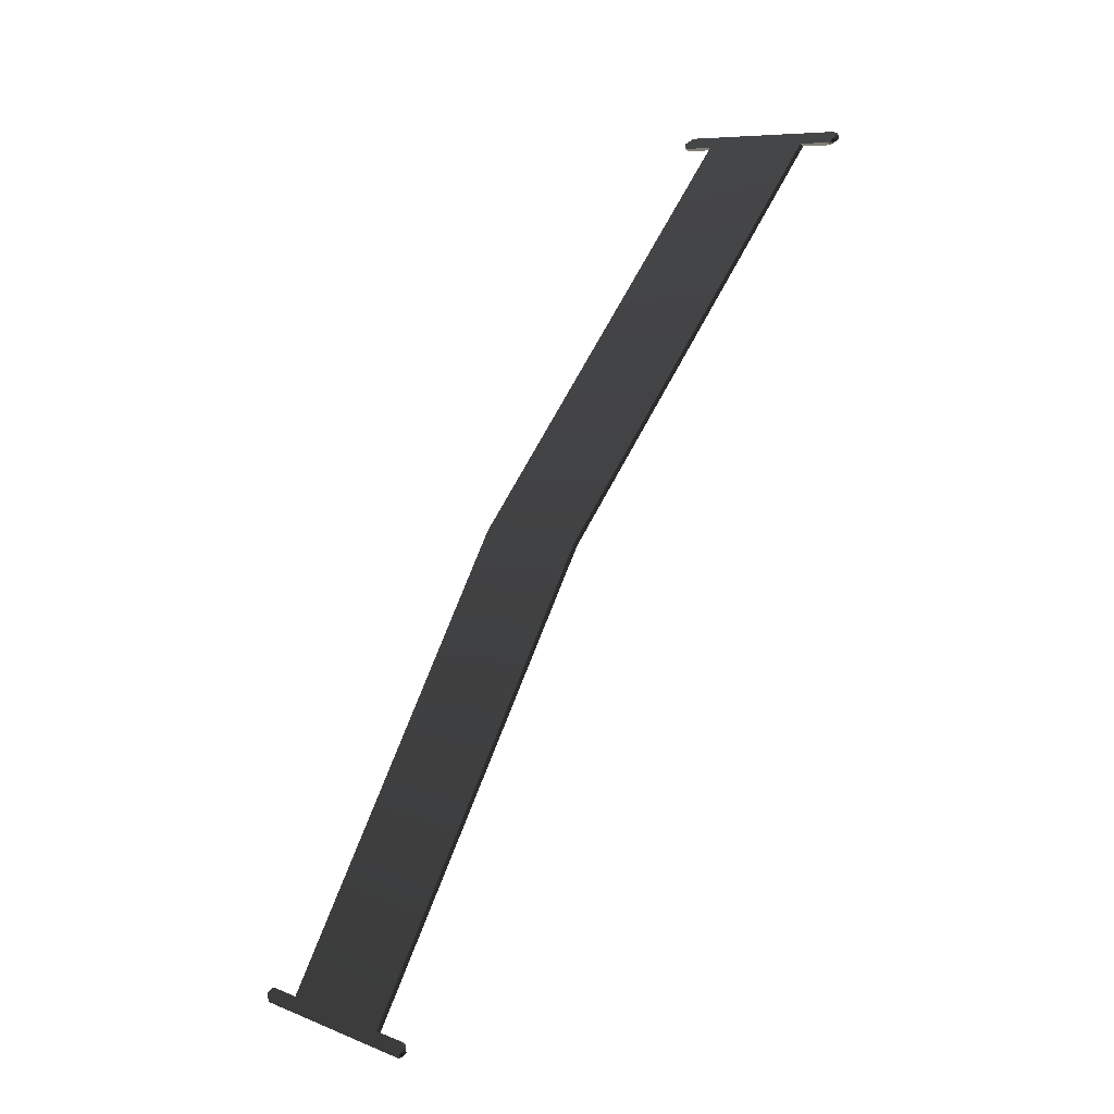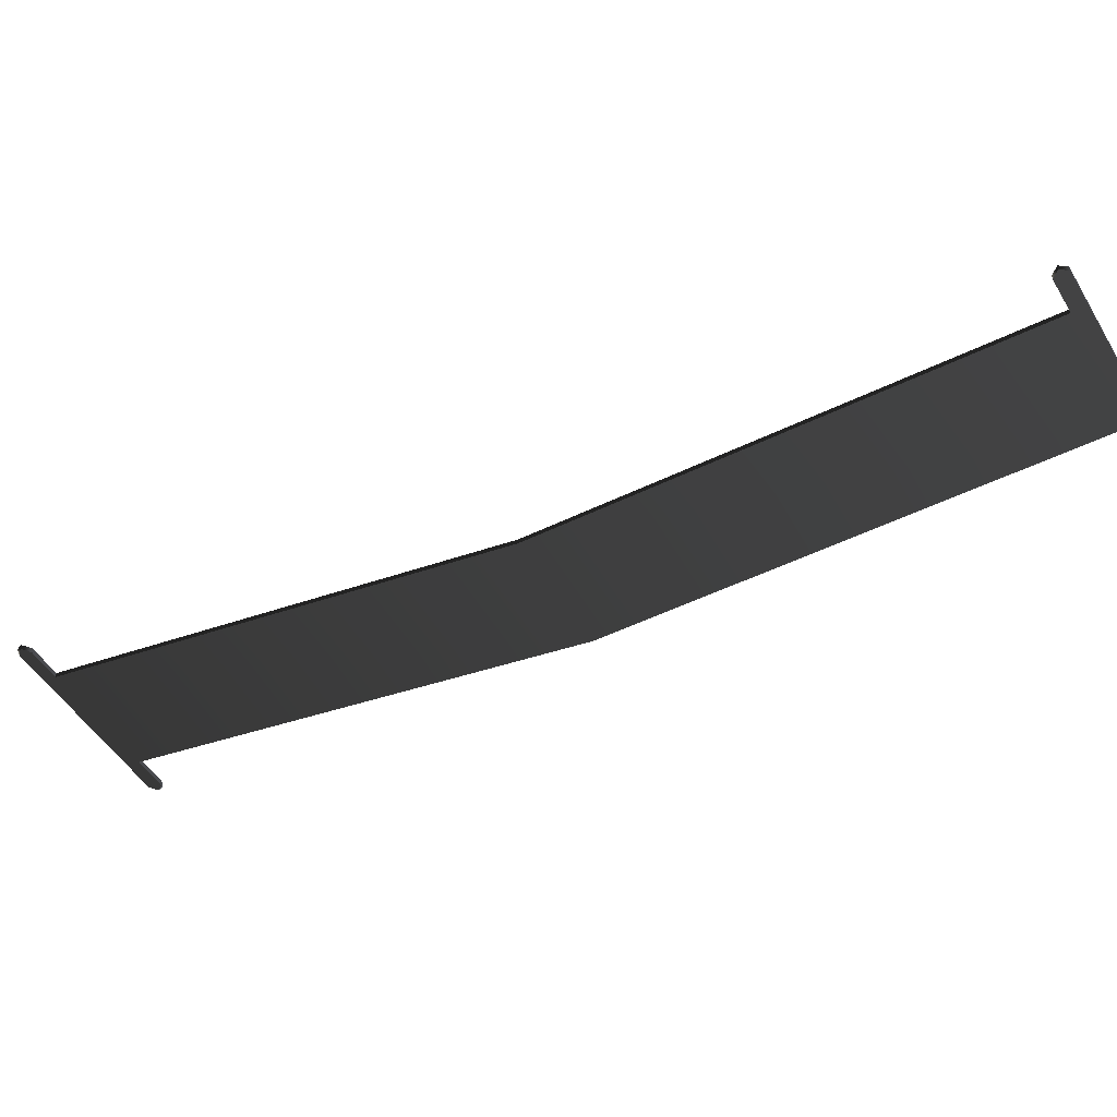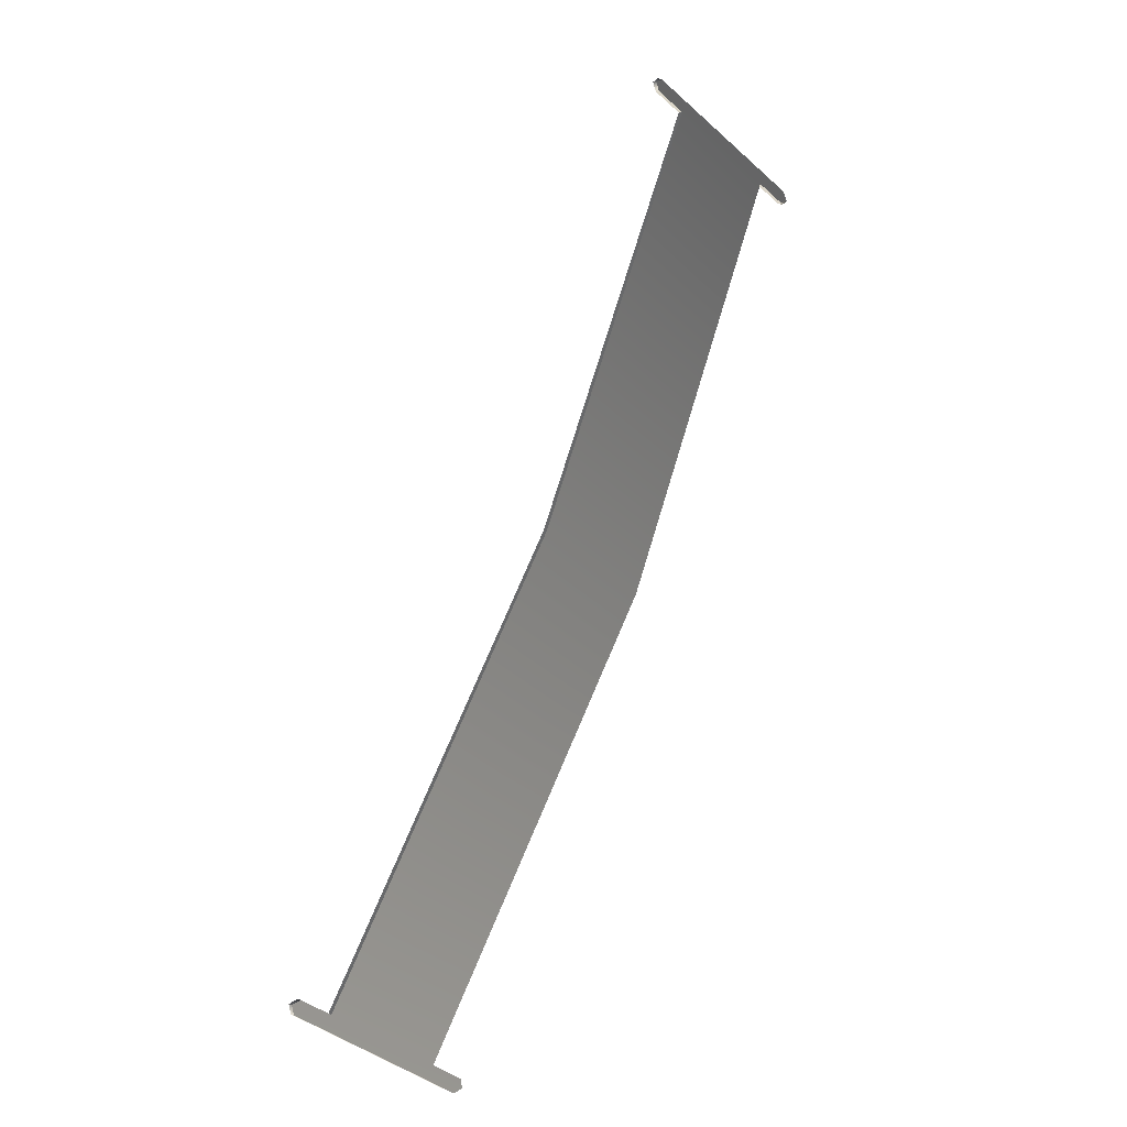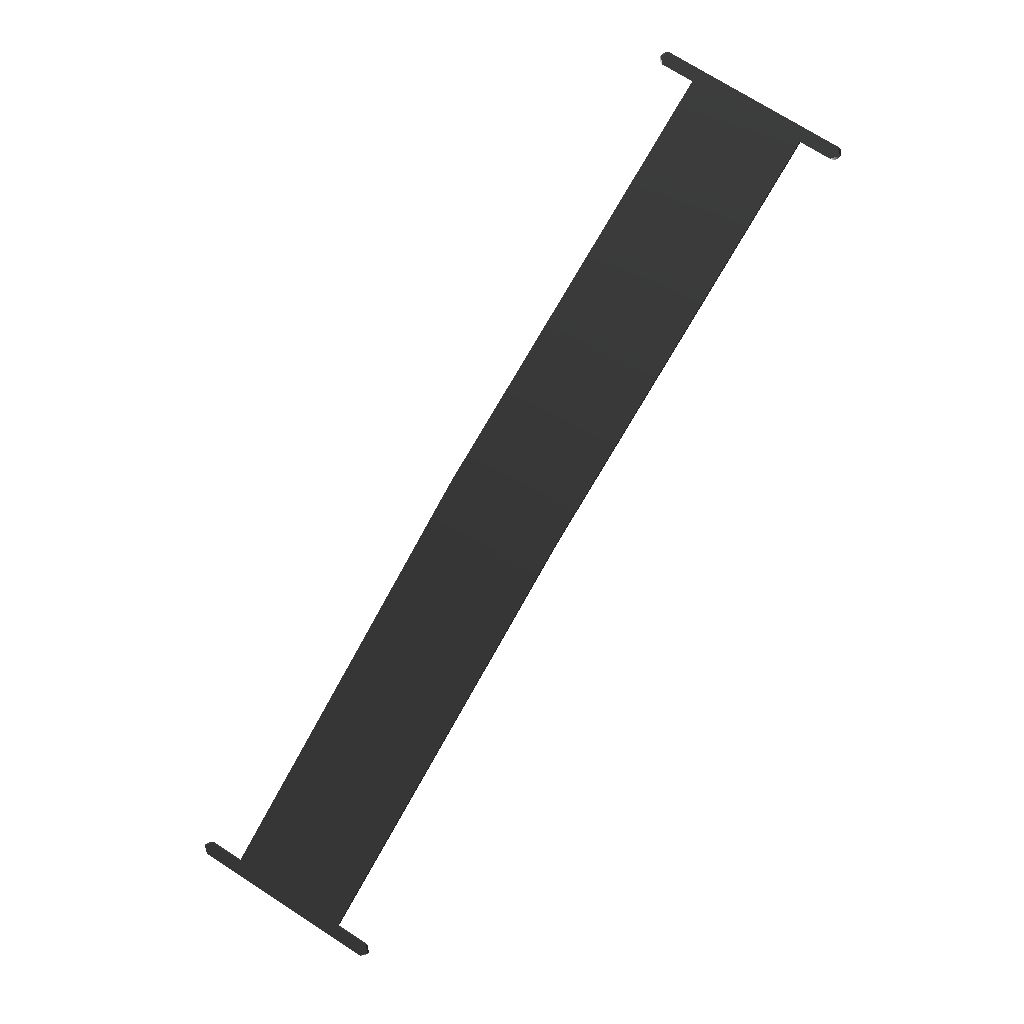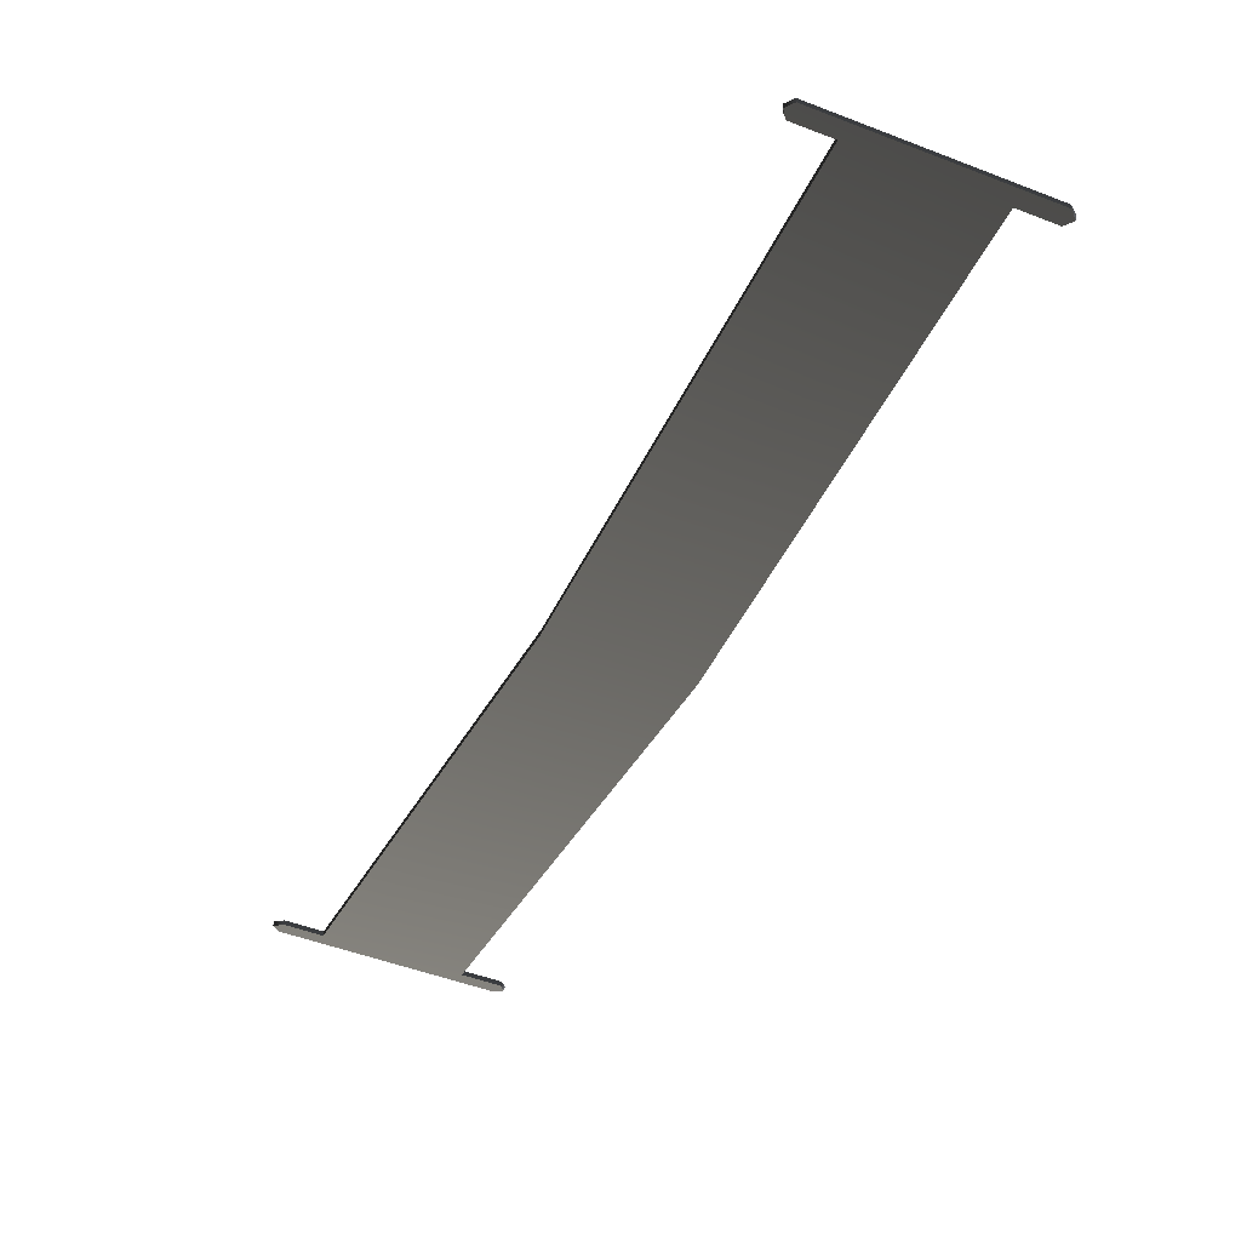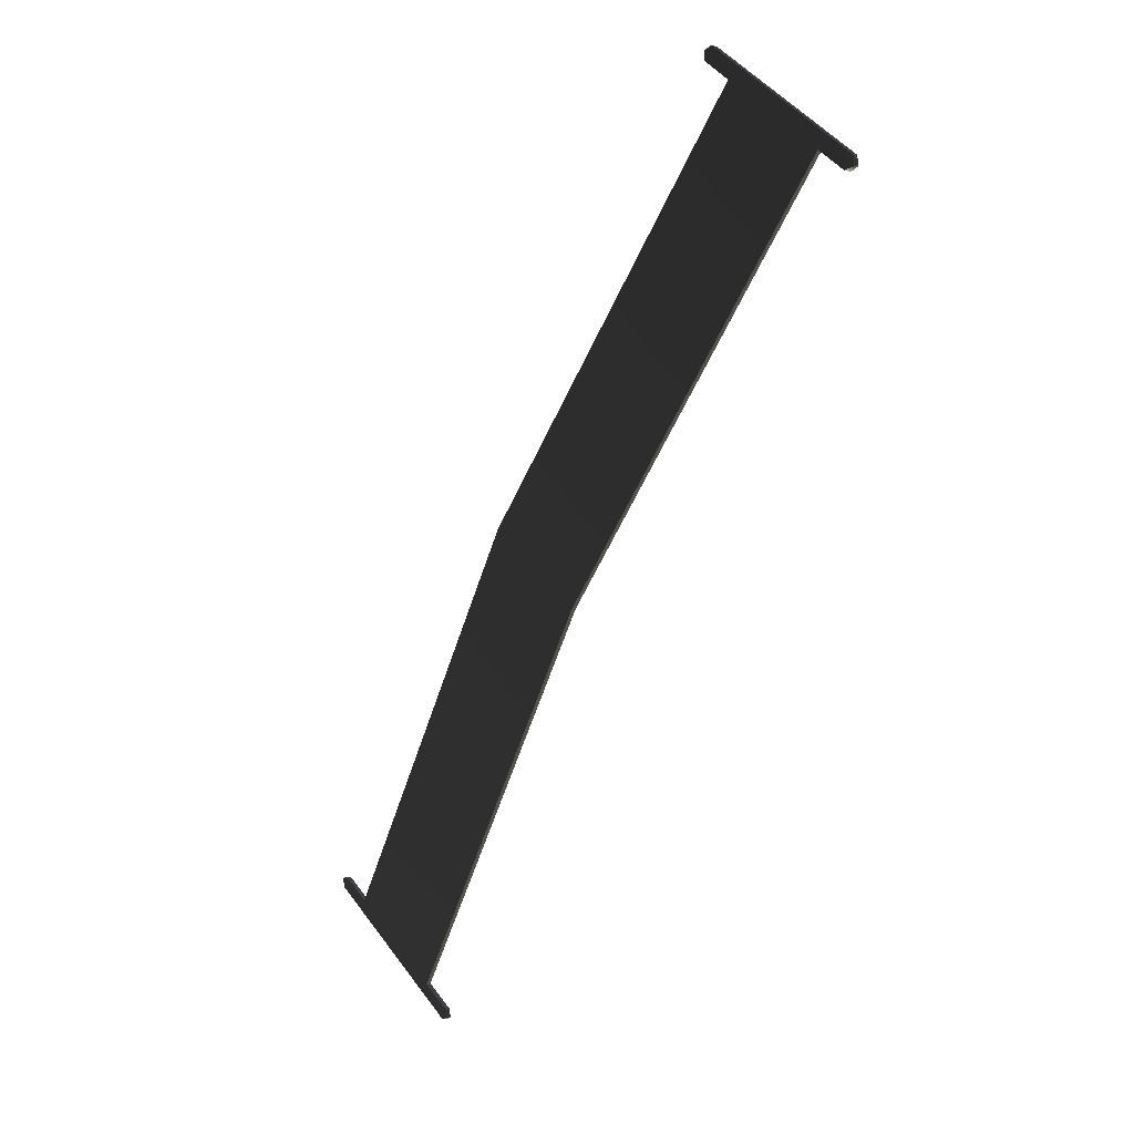
<metadata>
{"format":"obj","ext":"obj","renderer":"f3d","projection":"perspective","resolution":1024,"background":"white","views":[{"elev":-33.7,"azim":-138.7,"up":"+Y"},{"elev":-46.8,"azim":-31.0,"up":"+Z"},{"elev":3.4,"azim":139.7,"up":"+Y"},{"elev":4.2,"azim":-165.7,"up":"+Y"},{"elev":-45.8,"azim":5.7,"up":"+Z"},{"elev":7.4,"azim":-129.3,"up":"+Y"}]}
</metadata>
<code>
g Face_1
v -0.0592 0.2105 -0.1087
v -0.05986 0.2101 -0.1087
v -0.05483 0.2014 -0.1102
v -0.04974 0.1926 -0.1101
v -0.04907 0.193 -0.1101
v -0.04888 0.1929 -0.1101
v -0.04893 0.1927 -0.1101
v -0.05261 0.1906 -0.1101
v -0.0528 0.1907 -0.1101
v -0.05277 0.1909 -0.1101
v -0.05209 0.1913 -0.1101
v -0.05718 0.2001 -0.1102
v -0.06221 0.2087 -0.1087
v -0.06286 0.2084 -0.1087
v -0.06307 0.2084 -0.1086
v -0.06301 0.2086 -0.1086
v -0.05935 0.2108 -0.1086
v -0.05915 0.2107 -0.1086
f 10 9 8
f 11 10 8
f 7 11 8
f 7 4 11
f 5 4 7
f 6 5 7
f 12 11 4
f 3 12 4
f 16 15 14
f 13 16 14
f 13 12 3
f 2 16 13
f 2 13 3
f 17 2 1
f 17 1 18
f 17 16 2
g Face_2
v -0.0592 0.2105 -0.1088
v -0.0592 0.2105 -0.1087
v -0.05986 0.2101 -0.1087
v -0.05986 0.2101 -0.1088
f 21 19 20
f 22 19 21
g Face_3
v -0.05915 0.2107 -0.1087
v -0.05915 0.2107 -0.1086
v -0.0592 0.2105 -0.1087
v -0.0592 0.2105 -0.1088
v -0.05917 0.2105 -0.1087
v -0.05915 0.2105 -0.1087
v -0.05914 0.2106 -0.1087
v -0.05913 0.2106 -0.1087
v -0.05913 0.2106 -0.1087
v -0.05913 0.2106 -0.1087
v -0.05914 0.2107 -0.1087
f 27 25 26
f 28 25 27
f 28 27 26
f 29 24 25
f 29 25 28
f 29 28 26
f 30 24 29
f 30 29 26
f 31 26 23
f 31 30 26
f 31 24 30
f 32 24 31
f 32 31 23
f 33 23 24
f 33 24 32
f 33 32 23
g Face_4
v -0.05935 0.2108 -0.1087
v -0.05935 0.2108 -0.1086
v -0.05915 0.2107 -0.1086
v -0.05915 0.2107 -0.1087
v -0.05917 0.2107 -0.1087
v -0.05919 0.2107 -0.1087
v -0.05922 0.2108 -0.1087
v -0.05924 0.2108 -0.1087
v -0.05927 0.2108 -0.1087
v -0.0593 0.2108 -0.1087
v -0.05932 0.2108 -0.1087
f 38 36 37
f 39 36 38
f 39 38 37
f 40 35 36
f 40 36 39
f 40 39 37
f 41 37 34
f 41 35 40
f 41 40 37
f 42 35 41
f 42 41 34
f 43 35 42
f 43 42 34
f 44 34 35
f 44 35 43
f 44 43 34
g Face_5
v -0.06301 0.2086 -0.1087
v -0.06301 0.2086 -0.1086
v -0.05935 0.2108 -0.1086
v -0.05935 0.2108 -0.1087
f 48 45 46
f 48 46 47
g Face_6
v -0.06307 0.2084 -0.1087
v -0.06307 0.2084 -0.1086
v -0.06301 0.2086 -0.1086
v -0.06301 0.2086 -0.1087
v -0.06303 0.2086 -0.1087
v -0.06306 0.2086 -0.1087
v -0.06307 0.2086 -0.1087
v -0.06309 0.2085 -0.1087
v -0.06309 0.2085 -0.1087
v -0.06309 0.2085 -0.1087
v -0.06308 0.2085 -0.1087
f 53 51 52
f 54 51 53
f 54 53 52
f 55 52 49
f 55 51 54
f 55 54 52
f 56 50 51
f 56 55 49
f 56 51 55
f 57 50 56
f 57 56 49
f 58 50 57
f 58 57 49
f 59 49 50
f 59 50 58
f 59 58 49
g Face_7
v -0.06286 0.2084 -0.1088
v -0.06286 0.2084 -0.1087
v -0.06307 0.2084 -0.1086
v -0.06307 0.2084 -0.1087
v -0.06305 0.2084 -0.1087
v -0.06303 0.2084 -0.1087
v -0.063 0.2084 -0.1087
v -0.06298 0.2084 -0.1087
v -0.06294 0.2084 -0.1087
v -0.06291 0.2084 -0.1087
v -0.06289 0.2084 -0.1087
f 64 62 63
f 65 62 64
f 65 64 63
f 66 63 60
f 66 62 65
f 66 65 63
f 67 66 60
f 67 62 66
f 68 61 62
f 68 62 67
f 68 67 60
f 69 61 68
f 69 68 60
f 70 60 61
f 70 61 69
f 70 69 60
g Face_8
v -0.06221 0.2087 -0.1088
v -0.06221 0.2087 -0.1087
v -0.06286 0.2084 -0.1087
v -0.06286 0.2084 -0.1088
f 74 71 72
f 74 72 73
g Face_9
v -0.05209 0.1913 -0.1102
v -0.05209 0.1913 -0.1101
v -0.05718 0.2001 -0.1102
v -0.06221 0.2087 -0.1087
v -0.06221 0.2087 -0.1088
v -0.05718 0.2001 -0.1103
f 77 75 76
f 80 75 77
f 79 77 78
f 79 80 77
g Face_10
v -0.05277 0.1909 -0.1102
v -0.05277 0.1909 -0.1101
v -0.05209 0.1913 -0.1101
v -0.05209 0.1913 -0.1102
f 84 81 82
f 84 82 83
g Face_11
v -0.0528 0.1907 -0.1102
v -0.0528 0.1907 -0.1101
v -0.05277 0.1909 -0.1101
v -0.05277 0.1909 -0.1102
v -0.05279 0.1908 -0.1101
v -0.05281 0.1908 -0.1101
v -0.0528 0.1907 -0.1101
f 89 87 88
f 90 86 87
f 90 88 85
f 90 87 89
f 90 89 88
f 91 85 86
f 91 86 90
f 91 90 85
g Face_12
v -0.05261 0.1906 -0.1102
v -0.05261 0.1906 -0.1101
v -0.0528 0.1907 -0.1101
v -0.0528 0.1907 -0.1102
v -0.05277 0.1906 -0.1101
v -0.05273 0.1906 -0.1101
v -0.05268 0.1906 -0.1101
f 96 94 95
f 97 93 94
f 97 95 92
f 97 94 96
f 97 96 95
f 98 92 93
f 98 93 97
f 98 97 92
g Face_13
v -0.04893 0.1927 -0.1102
v -0.04893 0.1927 -0.1101
v -0.05261 0.1906 -0.1101
v -0.05261 0.1906 -0.1102
f 102 99 100
f 102 100 101
g Face_14
v -0.04888 0.1929 -0.1102
v -0.04888 0.1929 -0.1101
v -0.04893 0.1927 -0.1101
v -0.04893 0.1927 -0.1102
v -0.0489 0.1928 -0.1101
v -0.04888 0.1929 -0.1101
v -0.04888 0.1929 -0.1101
f 107 105 106
f 108 104 105
f 108 106 103
f 108 105 107
f 108 107 106
f 109 103 104
f 109 104 108
f 109 108 103
g Face_15
v -0.04907 0.193 -0.1102
v -0.04907 0.193 -0.1101
v -0.04888 0.1929 -0.1101
v -0.04888 0.1929 -0.1102
v -0.04891 0.193 -0.1101
v -0.04895 0.193 -0.1101
v -0.04901 0.193 -0.1101
f 114 112 113
f 115 111 112
f 115 113 110
f 115 112 114
f 115 114 113
f 116 110 111
f 116 111 115
f 116 115 110
g Face_16
v -0.04974 0.1926 -0.1102
v -0.04974 0.1926 -0.1101
v -0.04907 0.193 -0.1101
v -0.04907 0.193 -0.1102
f 119 117 118
f 120 117 119
g Face_17
v -0.05986 0.2101 -0.1087
v -0.05986 0.2101 -0.1088
v -0.05483 0.2014 -0.1102
v -0.04974 0.1926 -0.1101
v -0.04974 0.1926 -0.1102
v -0.05483 0.2014 -0.1103
f 123 122 121
f 126 122 123
f 125 123 124
f 125 126 123
g Face_18
v -0.0592 0.2105 -0.1088
v -0.05986 0.2101 -0.1088
v -0.04974 0.1926 -0.1102
v -0.05483 0.2014 -0.1103
v -0.04907 0.193 -0.1102
v -0.04888 0.1929 -0.1102
v -0.04893 0.1927 -0.1102
v -0.05261 0.1906 -0.1102
v -0.0528 0.1907 -0.1102
v -0.05277 0.1909 -0.1102
v -0.05209 0.1913 -0.1102
v -0.06221 0.2087 -0.1088
v -0.05718 0.2001 -0.1103
v -0.06286 0.2084 -0.1088
v -0.06307 0.2084 -0.1087
v -0.06301 0.2086 -0.1087
v -0.05935 0.2108 -0.1087
v -0.05915 0.2107 -0.1087
f 136 134 135
f 137 134 136
f 133 134 137
f 133 137 129
f 131 133 129
f 132 133 131
f 139 129 137
f 130 129 139
f 142 140 141
f 138 140 142
f 138 130 139
f 128 138 142
f 128 130 138
f 143 127 128
f 143 144 127
f 143 128 142

</code>
